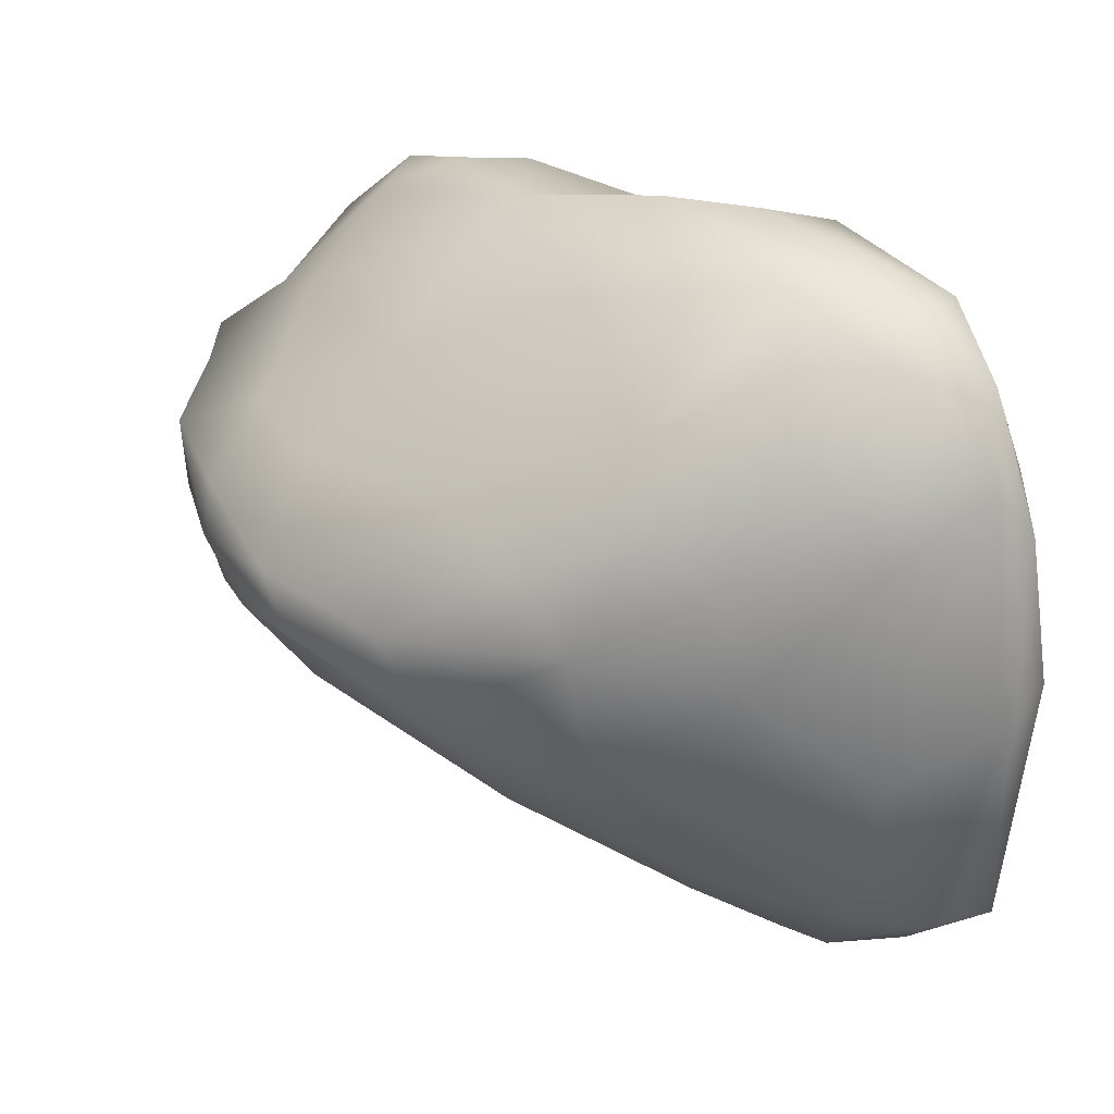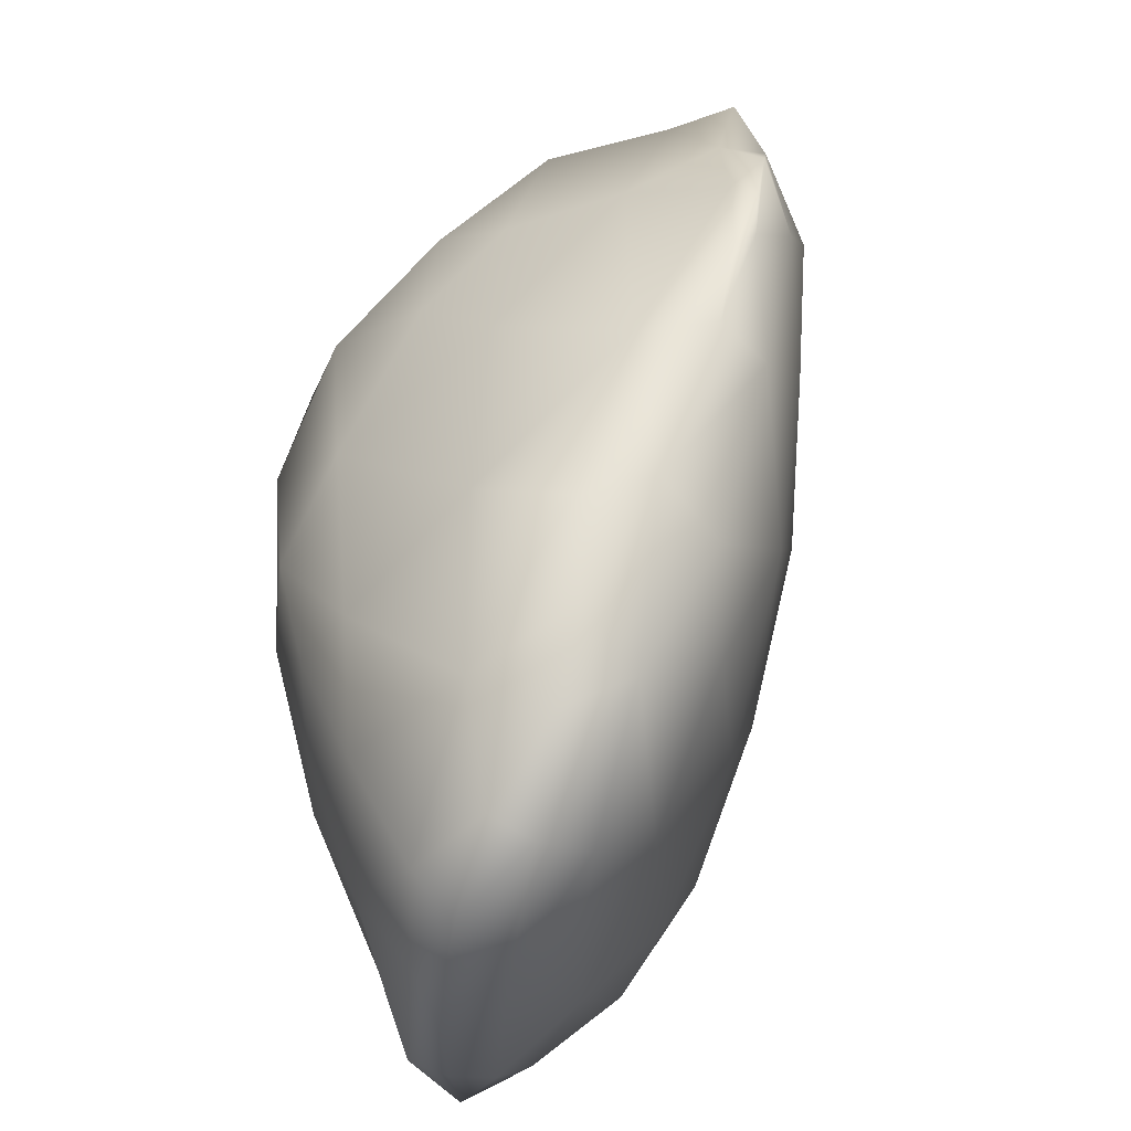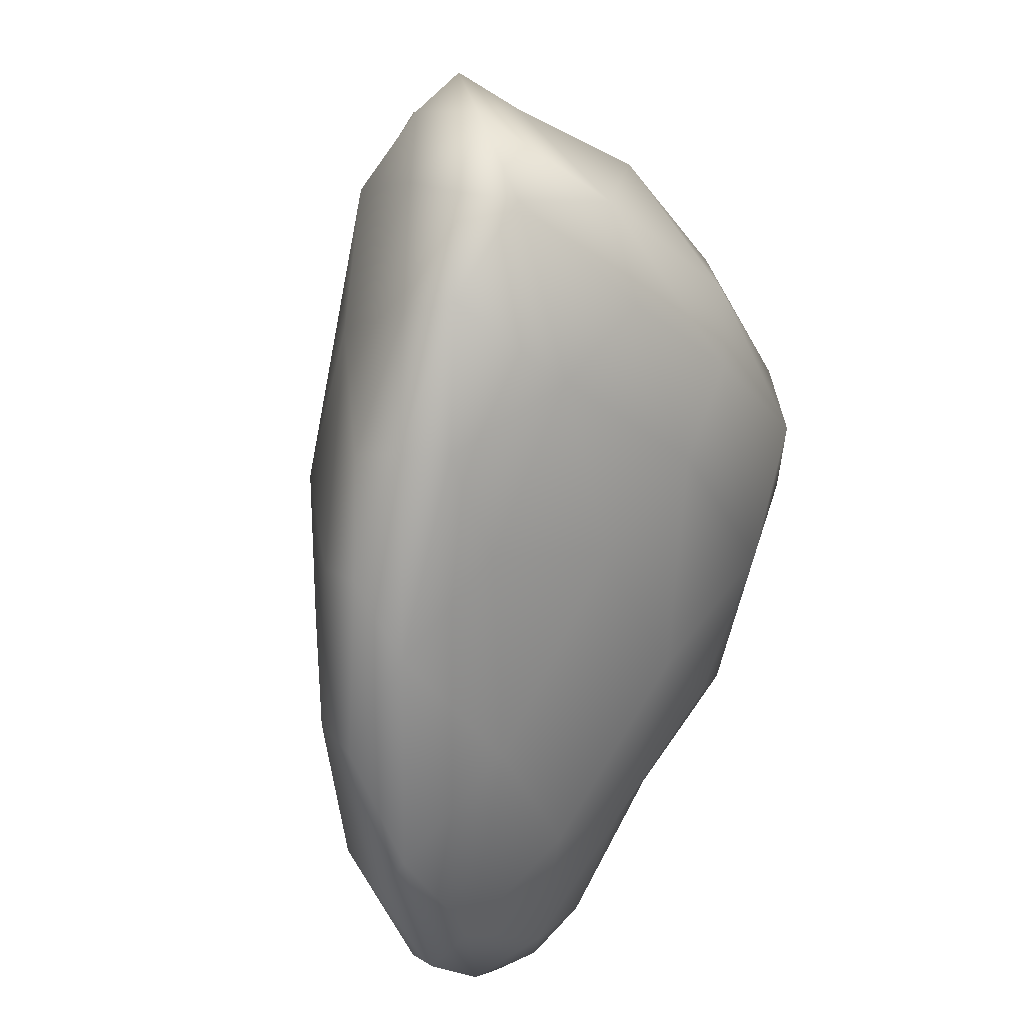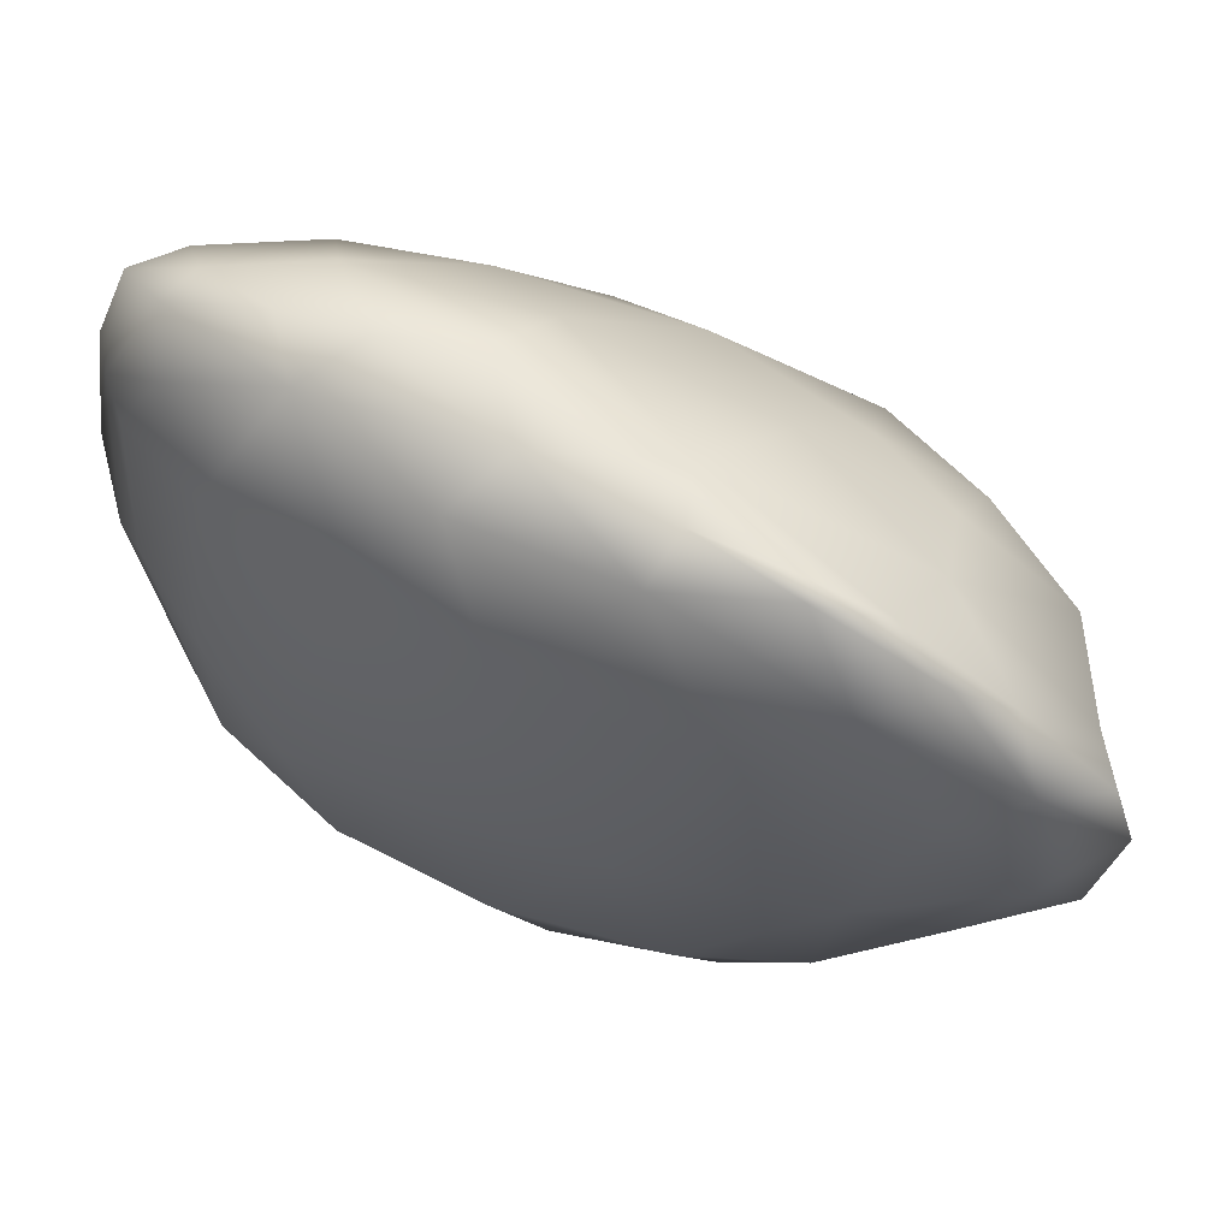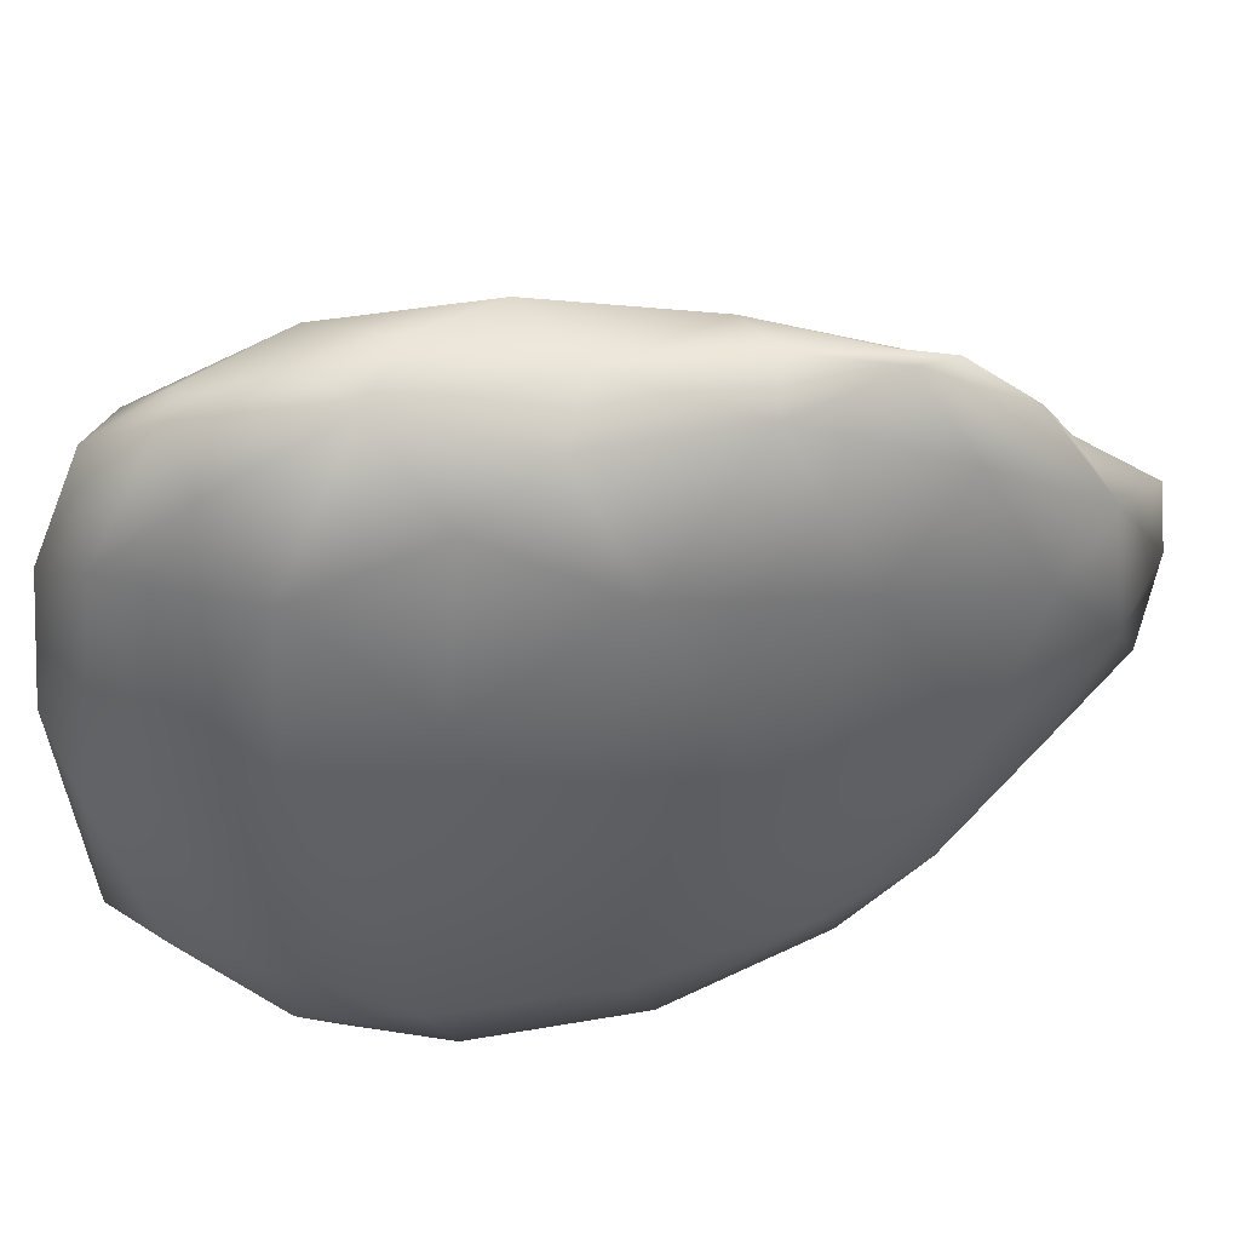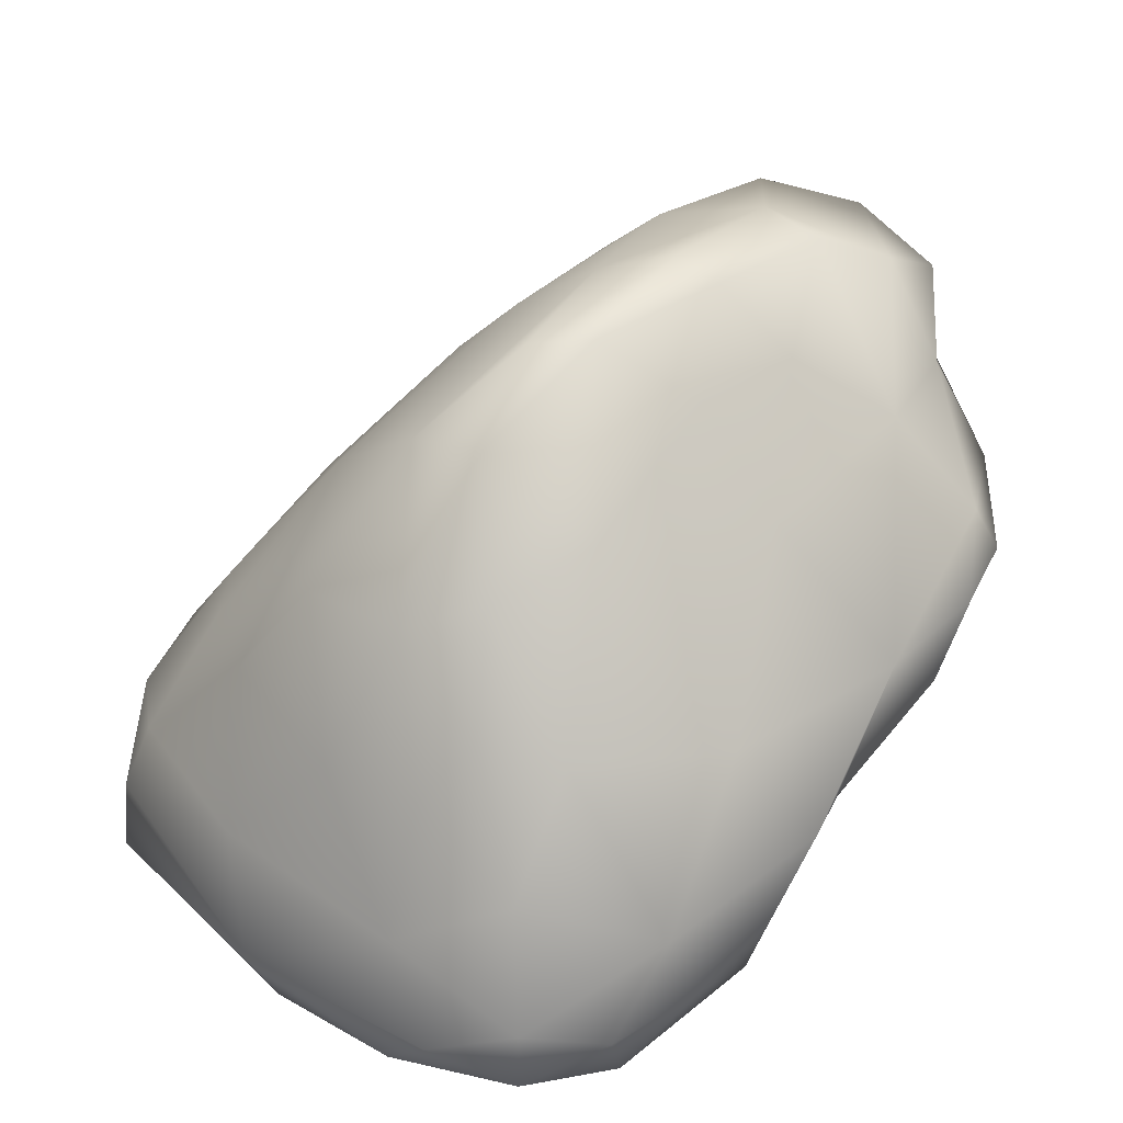
<metadata>
{"format":"obj","ext":"obj","renderer":"f3d","projection":"perspective","resolution":1024,"background":"white","views":[{"elev":27.8,"azim":-113.8,"up":"+Z"},{"elev":67.3,"azim":-43.9,"up":"+Z"},{"elev":-47.6,"azim":121.7,"up":"+Z"},{"elev":58.2,"azim":56.2,"up":"+Z"},{"elev":42.0,"azim":19.8,"up":"+Z"},{"elev":39.5,"azim":-46.9,"up":"+Y"}]}
</metadata>
<code>
v 1.255e+04 4900 5450
v 1.262e+04 4904 5458
v 1.253e+04 4875 5479
v 1.264e+04 4938 5451
v 1.256e+04 4931 5460
v 1.271e+04 4951 5472
v 1.265e+04 5013 5491
v 1.275e+04 5009 5488
v 1.28e+04 5008 5509
v 1.248e+04 4890 5487
v 1.261e+04 4876 5509
v 1.27e+04 4921 5519
v 1.249e+04 4940 5495
v 1.255e+04 4994 5507
v 1.276e+04 5075 5525
v 1.243e+04 4871 5536
v 1.247e+04 4858 5534
v 1.254e+04 4849 5548
v 1.244e+04 4907 5528
v 1.279e+04 4983 5539
v 1.283e+04 5089 5538
v 1.26e+04 4856 5606
v 1.241e+04 4884 5669
v 1.268e+04 4895 5638
v 1.246e+04 4949 5537
v 1.251e+04 5010 5546
v 1.259e+04 5093 5572
v 1.284e+04 5065 5540
v 1.284e+04 5036 5555
v 1.27e+04 5114 5563
v 1.242e+04 4859 5685
v 1.244e+04 4940 5629
v 1.288e+04 5127 5585
v 1.28e+04 5148 5588
v 1.244e+04 4850 5636
v 1.256e+04 4840 5672
v 1.278e+04 4953 5650
v 1.248e+04 5016 5597
v 1.286e+04 5037 5646
v 1.253e+04 5085 5605
v 1.288e+04 5093 5598
v 1.249e+04 4840 5687
v 1.25e+04 5085 5639
v 1.292e+04 5149 5631
v 1.27e+04 5169 5614
v 1.289e+04 5173 5632
v 1.28e+04 5192 5635
v 1.246e+04 5014 5690
v 1.291e+04 5114 5671
v 1.258e+04 5152 5647
v 1.251e+04 5094 5706
v 1.292e+04 5166 5687
v 1.271e+04 5205 5660
v 1.263e+04 5207 5684
v 1.284e+04 5199 5682
v 1.264e+04 4870 5734
v 1.272e+04 4922 5794
v 1.288e+04 5059 5740
v 1.258e+04 5173 5702
v 1.274e+04 5219 5698
v 1.256e+04 4854 5800
v 1.244e+04 4946 5762
v 1.281e+04 4995 5766
v 1.29e+04 5110 5758
v 1.292e+04 5149 5748
v 1.253e+04 5116 5746
v 1.266e+04 5209 5712
v 1.282e+04 5206 5732
v 1.25e+04 4845 5803
v 1.246e+04 4856 5790
v 1.242e+04 4870 5771
v 1.247e+04 5022 5752
v 1.288e+04 5167 5741
v 1.259e+04 5134 5769
v 1.274e+04 5212 5727
v 1.243e+04 4892 5796
v 1.25e+04 5058 5770
v 1.269e+04 5172 5759
v 1.276e+04 5173 5768
v 1.28e+04 5127 5809
v 1.247e+04 4986 5821
v 1.253e+04 5047 5811
v 1.285e+04 5040 5820
v 1.286e+04 5080 5834
v 1.287e+04 5120 5788
v 1.269e+04 5117 5811
v 1.261e+04 5037 5862
v 1.245e+04 4882 5846
v 1.264e+04 4889 5838
v 1.283e+04 5071 5855
v 1.252e+04 4861 5849
v 1.245e+04 4917 5843
v 1.276e+04 4980 5869
v 1.253e+04 4960 5882
v 1.283e+04 5053 5873
v 1.272e+04 5036 5881
v 1.25e+04 4878 5876
v 1.259e+04 4899 5890
v 1.267e+04 4927 5867
v 1.281e+04 5036 5874
v 1.249e+04 4904 5876
v 1.263e+04 4985 5904
v 1.279e+04 5037 5880
v 1.255e+04 4916 5892
v 1.275e+04 5008 5888
v 1.259e+04 4941 5902
v 1.267e+04 4969 5884
f 1 2 3
f 4 2 1
f 4 1 5
f 6 2 4
f 5 7 4
f 8 4 7
f 6 4 8
f 9 6 8
f 3 10 1
f 3 2 11
f 2 6 12
f 1 10 5
f 5 10 13
f 5 13 14
f 5 14 7
f 7 15 8
f 16 10 17
f 10 3 17
f 17 3 18
f 11 18 3
f 2 12 11
f 10 19 13
f 6 20 12
f 6 9 20
f 15 21 8
f 11 22 18
f 23 19 16
f 16 19 10
f 24 11 12
f 13 19 25
f 13 25 26
f 14 13 26
f 14 26 27
f 14 27 7
f 9 8 28
f 28 29 9
f 21 28 8
f 7 27 30
f 15 7 30
f 23 16 31
f 23 32 19
f 19 32 25
f 20 9 29
f 21 33 28
f 15 30 34
f 34 21 15
f 17 35 16
f 22 36 18
f 11 24 22
f 12 37 24
f 12 20 37
f 26 25 38
f 20 29 39
f 26 38 40
f 27 26 40
f 28 41 29
f 33 41 28
f 33 21 34
f 16 35 31
f 42 35 17
f 18 42 17
f 36 42 18
f 25 32 38
f 20 39 37
f 40 38 43
f 29 41 39
f 41 33 44
f 45 30 27
f 34 46 33
f 34 30 45
f 46 34 47
f 48 38 32
f 38 48 43
f 39 41 49
f 40 43 50
f 41 44 49
f 40 50 27
f 44 33 46
f 27 50 45
f 34 45 47
f 48 51 43
f 52 49 44
f 44 46 52
f 53 50 54
f 53 45 50
f 45 53 47
f 47 55 46
f 55 47 53
f 24 56 22
f 37 57 24
f 58 39 49
f 50 43 51
f 50 51 59
f 55 52 46
f 53 54 60
f 53 60 55
f 36 61 42
f 56 36 22
f 32 23 62
f 37 63 57
f 62 48 32
f 49 64 58
f 49 52 64
f 64 52 65
f 51 66 59
f 50 59 54
f 54 67 60
f 55 60 68
f 42 69 70
f 42 61 69
f 35 70 31
f 42 70 35
f 36 56 61
f 31 71 23
f 63 37 39
f 39 58 63
f 72 51 48
f 52 73 65
f 59 74 67
f 59 67 54
f 73 52 55
f 60 67 75
f 68 60 75
f 31 70 71
f 71 76 23
f 57 56 24
f 23 76 62
f 48 62 72
f 72 77 51
f 77 66 51
f 74 59 66
f 74 78 67
f 75 78 79
f 75 79 68
f 75 67 78
f 55 68 73
f 68 80 73
f 68 79 80
f 72 81 77
f 81 82 77
f 83 58 64
f 84 83 64
f 77 82 66
f 85 84 64
f 64 65 85
f 74 66 82
f 85 65 73
f 86 79 78
f 81 72 62
f 83 63 58
f 82 87 74
f 86 74 87
f 78 74 86
f 85 73 80
f 88 71 70
f 56 89 61
f 57 89 56
f 86 80 79
f 85 80 90
f 69 91 70
f 61 91 69
f 71 88 76
f 76 92 62
f 81 62 92
f 93 57 63
f 81 94 82
f 84 85 90
f 95 84 90
f 80 86 96
f 70 97 88
f 91 97 70
f 61 98 91
f 61 89 98
f 88 92 76
f 99 89 57
f 57 93 99
f 63 83 93
f 81 92 94
f 94 87 82
f 100 83 84
f 95 100 84
f 96 90 80
f 97 101 88
f 88 101 92
f 100 93 83
f 87 94 102
f 96 87 102
f 100 95 103
f 96 86 87
f 90 96 103
f 95 90 103
f 97 104 101
f 98 97 91
f 94 101 104
f 89 99 98
f 92 101 94
f 93 100 105
f 100 103 105
f 104 97 98
f 98 106 104
f 107 106 98
f 98 99 107
f 107 99 93
f 106 94 104
f 106 102 94
f 93 105 107
f 107 102 106
f 96 102 107
f 105 96 107
f 103 96 105

</code>
